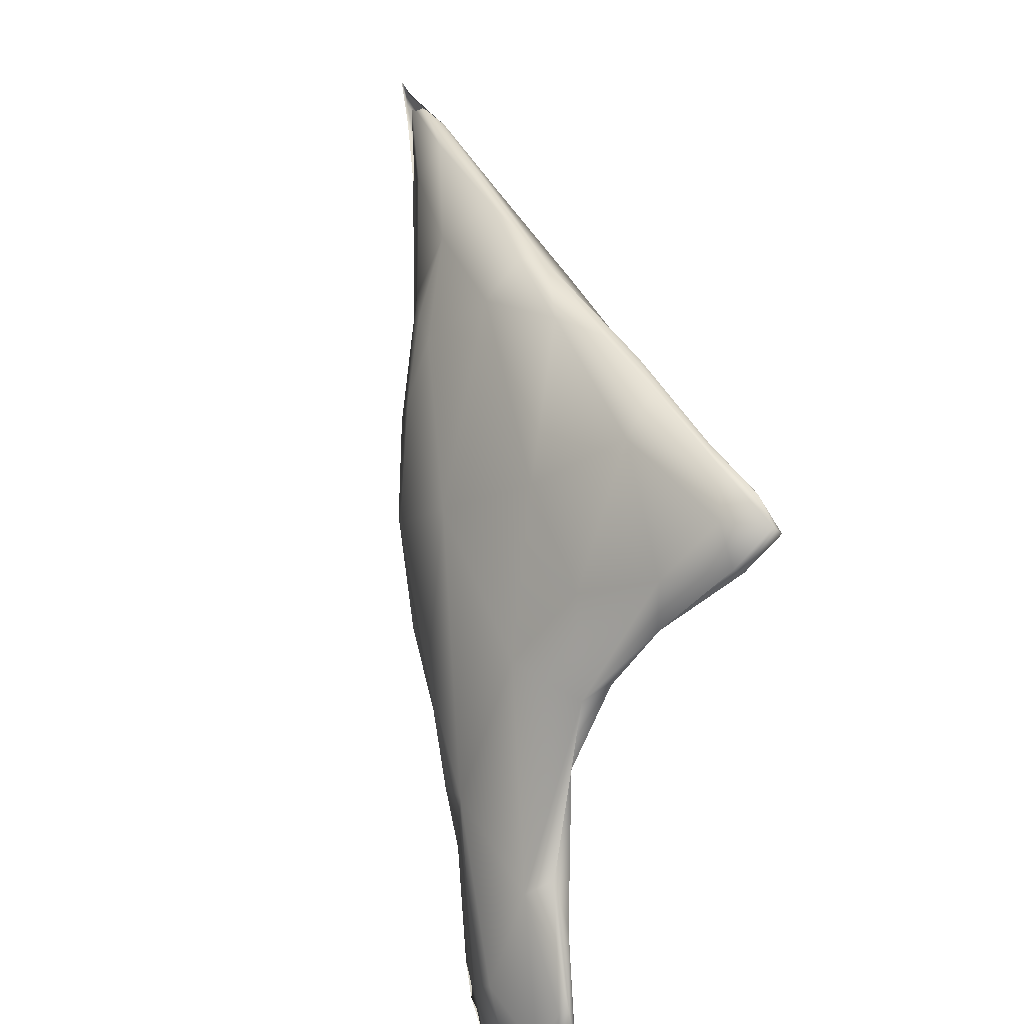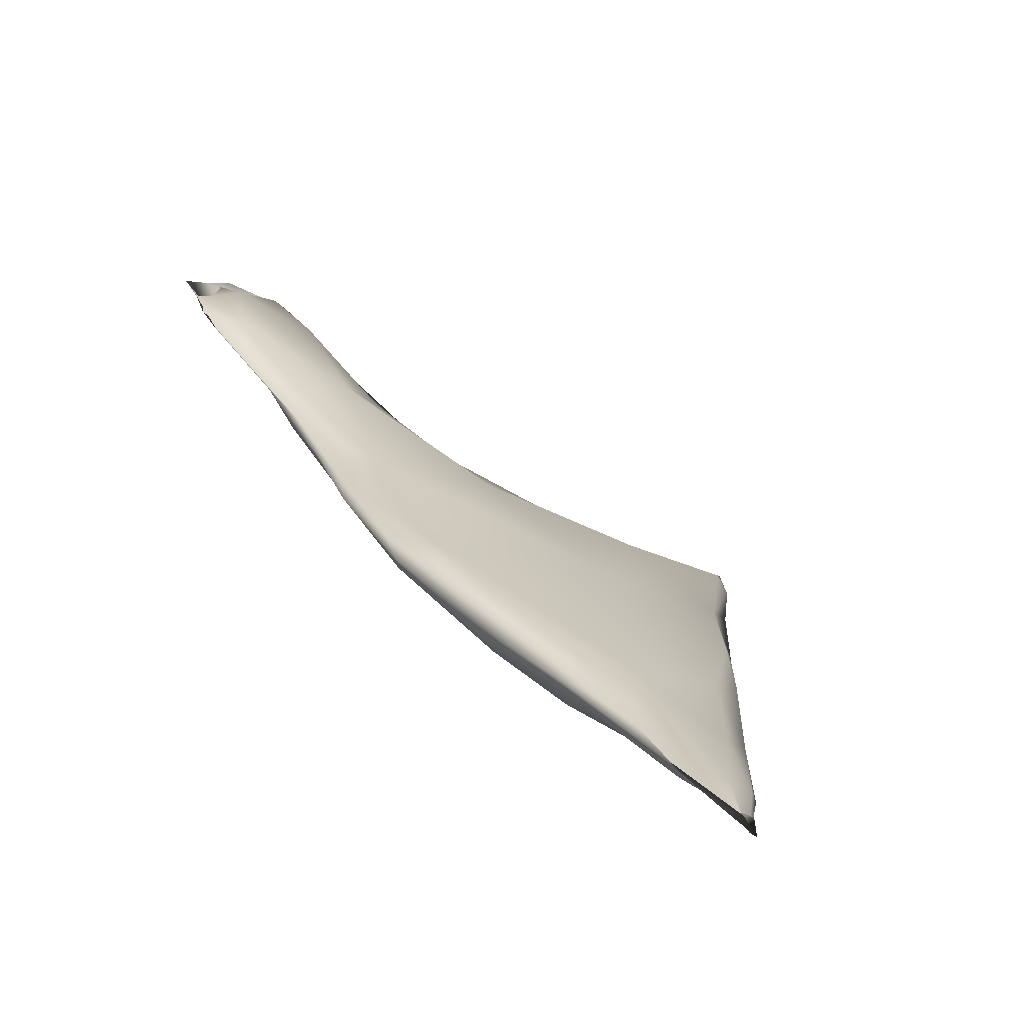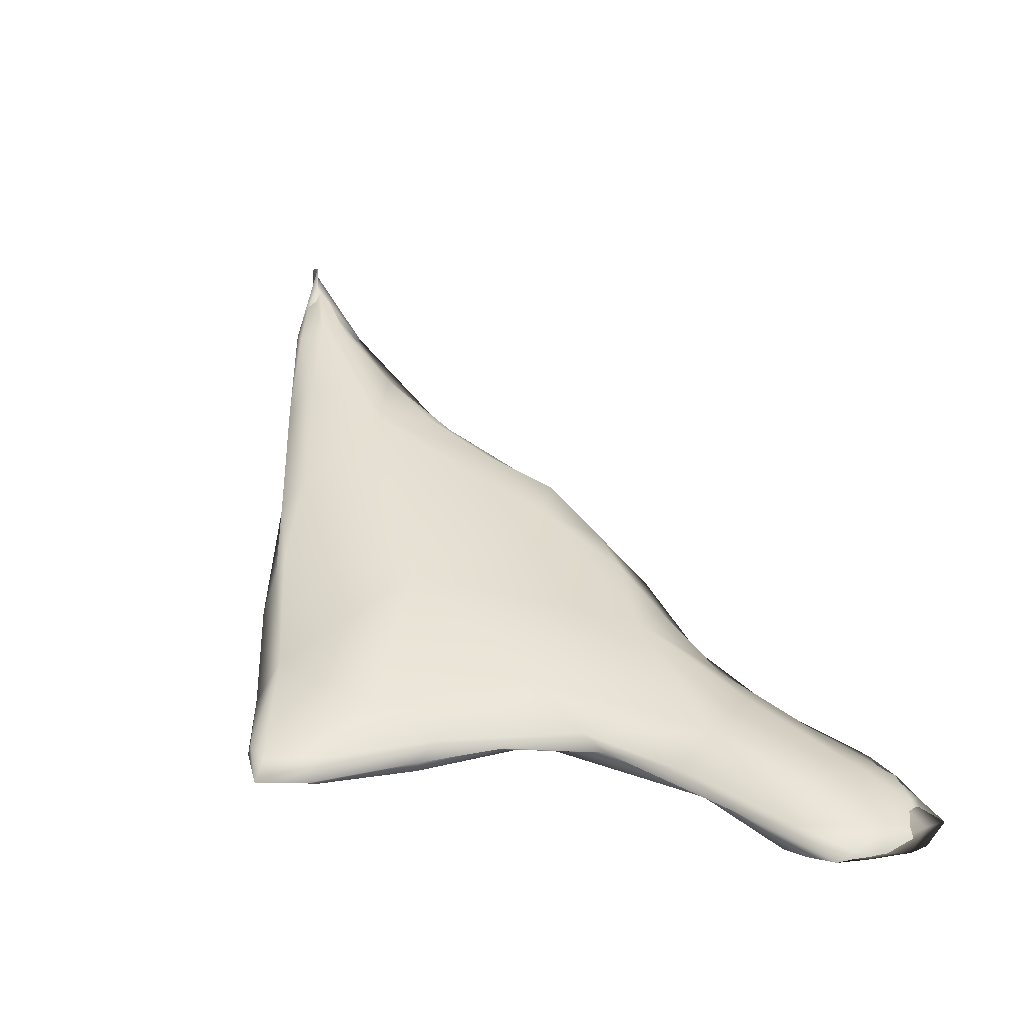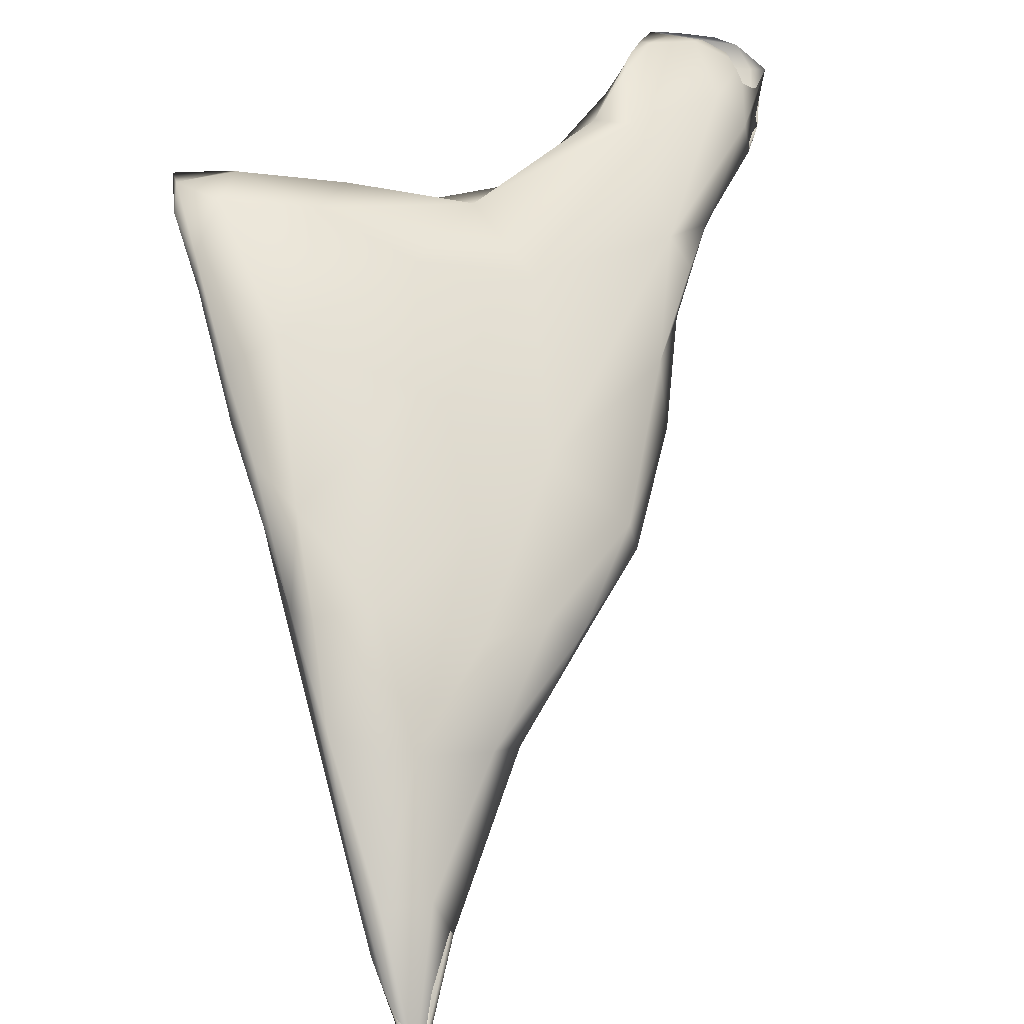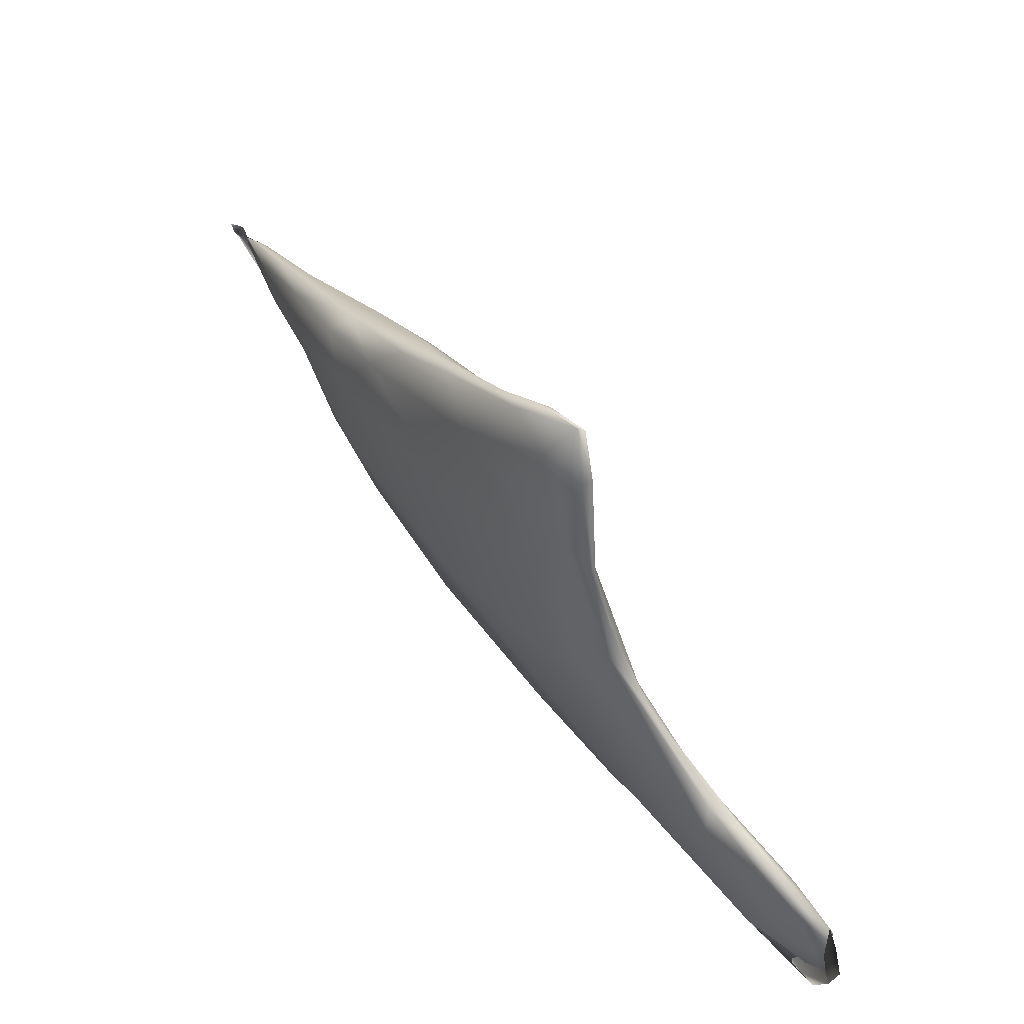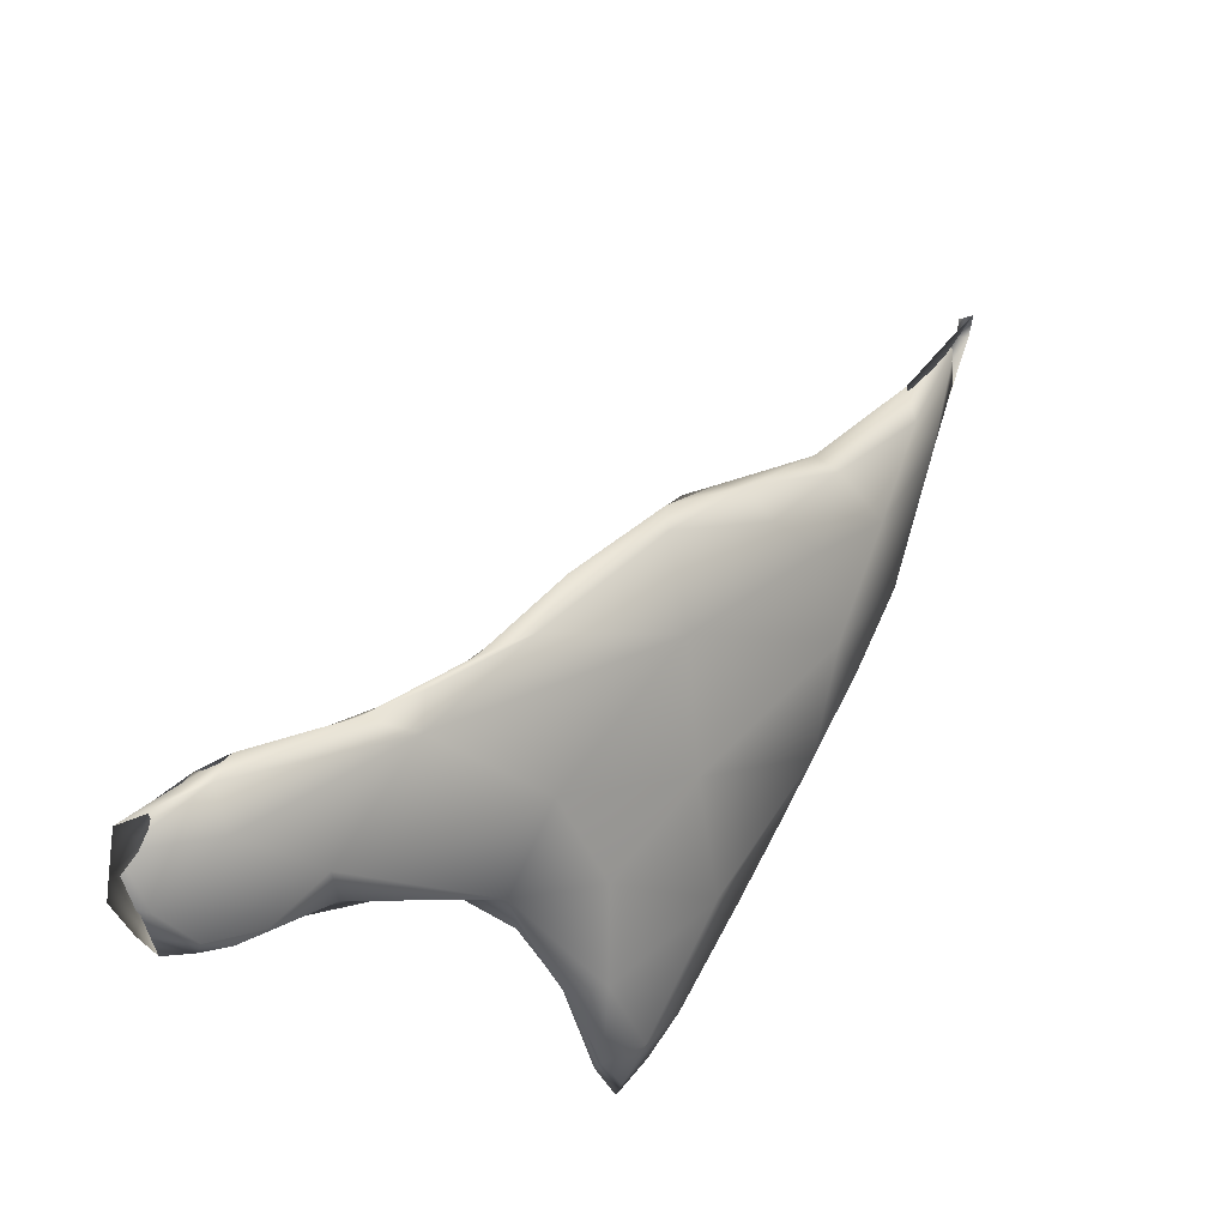
<metadata>
{"format":"obj","ext":"obj","renderer":"f3d","projection":"perspective","resolution":1024,"background":"white","views":[{"elev":-62.4,"azim":-142.8,"up":"+Y"},{"elev":-14.7,"azim":169.5,"up":"+Z"},{"elev":-20.1,"azim":-25.5,"up":"+Y"},{"elev":-79.1,"azim":4.1,"up":"+Z"},{"elev":-59.2,"azim":-97.3,"up":"+Y"},{"elev":-36.2,"azim":96.1,"up":"+Y"}]}
</metadata>
<code>
o 312782640
v 9.357 3.003 1.247
v 9.341 2.969 1.252
v 9.358 3.031 1.242
v 9.356 3.009 1.235
v 9.358 3.036 1.228
v 9.337 2.896 1.275
v 9.377 2.896 1.291
v 9.327 2.928 1.268
v 9.361 3.014 1.246
v 9.39 2.926 1.297
v 9.362 3.007 1.246
v 9.369 2.98 1.258
v 9.305 2.766 1.319
v 9.313 2.846 1.301
v 9.37 2.791 1.327
v 9.329 2.923 1.278
v 9.3 2.808 1.328
v 9.35 2.938 1.284
v 9.376 2.931 1.292
v 9.348 2.68 1.371
v 9.298 2.683 1.358
v 9.428 2.717 1.382
v 9.431 2.755 1.369
v 9.43 2.801 1.362
v 9.325 2.846 1.328
v 9.387 2.928 1.292
v 9.288 2.604 1.399
v 9.279 2.681 1.376
v 9.451 2.804 1.382
v 9.408 2.861 1.343
v 9.255 2.568 1.427
v 9.483 2.711 1.419
v 9.269 2.673 1.404
v 9.38 2.795 1.386
v 9.237 2.541 1.454
v 9.491 2.595 1.49
v 9.508 2.729 1.439
v 9.432 2.8 1.398
v 9.234 2.497 1.47
v 9.277 2.475 1.485
v 9.386 2.526 1.492
v 9.25 2.584 1.449
v 9.296 2.711 1.397
v 9.456 2.788 1.404
v 9.516 2.726 1.462
v 9.211 2.406 1.524
v 9.257 2.599 1.452
v 9.553 2.653 1.499
v 9.558 2.675 1.501
v 9.364 2.578 1.522
v 9.478 2.751 1.442
v 9.232 2.367 1.55
v 9.213 2.435 1.515
v 9.53 2.707 1.49
v 9.39 2.429 1.564
v 9.311 2.38 1.573
v 9.235 2.477 1.513
v 9.487 2.451 1.595
v 9.591 2.534 1.597
v 9.511 2.67 1.511
v 9.194 2.374 1.552
v 9.196 2.383 1.553
v 9.593 2.587 1.574
v 9.564 2.647 1.529
v 9.195 2.35 1.574
v 9.245 2.345 1.585
v 9.336 2.362 1.605
v 9.611 2.435 1.678
v 9.192 2.342 1.58
v 9.201 2.366 1.575
v 9.302 2.428 1.585
v 9.239 2.345 1.593
v 9.336 2.369 1.609
v 9.441 2.39 1.638
v 9.627 2.462 1.674
v 9.553 2.528 1.625
v 9.569 2.599 1.57
v 9.592 2.548 1.605
v 9.403 2.383 1.633
v 9.441 2.453 1.63
v 9.61 2.501 1.641
v 9.257 2.37 1.59
v 9.552 2.331 1.744
v 9.586 2.336 1.745
v 9.487 2.378 1.684
v 9.35 2.39 1.613
v 9.408 2.384 1.636
v 9.617 2.472 1.672
v 9.583 2.293 1.788
v 9.47 2.397 1.669
v 9.645 2.429 1.719
v 9.57 2.395 1.736
v 9.618 2.437 1.715
v 9.592 2.276 1.81
v 9.535 2.357 1.732
v 9.566 2.309 1.784
v 9.668 2.32 1.799
v 9.693 2.349 1.808
v 9.694 2.372 1.796
v 9.666 2.402 1.753
v 9.595 2.293 1.825
v 9.668 2.36 1.806
v 9.602 2.266 1.831
v 9.611 2.268 1.828
v 9.654 2.269 1.853
v 9.705 2.35 1.819
v 9.698 2.293 1.868
v 9.614 2.258 1.856
v 9.72 2.3 1.867
v 9.71 2.325 1.843
v 9.639 2.261 1.867
v 9.665 2.294 1.861
v 9.703 2.324 1.843
v 9.674 2.268 1.879
v 9.628 2.267 1.863
v 9.695 2.276 1.873
v 9.704 2.299 1.853
v 9.654 2.267 1.86
f 1 2 3
f 3 4 5
f 1 3 5
f 6 2 1
f 1 7 6
f 2 8 4
f 2 4 3
f 9 10 1
f 11 5 4
f 1 5 9
f 9 5 12
f 6 13 14
f 7 15 6
f 6 14 2
f 2 14 8
f 10 7 1
f 8 16 4
f 10 9 12
f 11 12 5
f 15 13 6
f 17 8 14
f 18 4 16
f 4 18 11
f 18 19 11
f 19 12 11
f 20 21 13
f 15 20 13
f 20 15 22
f 23 22 15
f 24 23 15
f 7 24 15
f 10 24 7
f 8 17 16
f 17 25 16
f 16 25 18
f 12 19 26
f 12 26 10
f 20 27 21
f 13 21 28
f 13 28 14
f 14 28 17
f 29 24 10
f 26 30 10
f 30 26 19
f 27 31 28
f 27 28 21
f 23 32 22
f 28 33 17
f 23 24 32
f 10 30 29
f 18 34 19
f 28 31 35
f 20 22 36
f 24 37 32
f 34 38 30
f 25 34 18
f 30 19 34
f 35 31 39
f 27 40 31
f 27 41 40
f 20 41 27
f 20 36 41
f 35 42 28
f 32 36 22
f 42 33 28
f 43 17 33
f 37 24 29
f 17 43 25
f 43 34 25
f 38 44 30
f 44 29 30
f 40 39 31
f 29 45 37
f 40 46 39
f 47 33 42
f 32 48 36
f 47 43 33
f 37 48 32
f 37 49 48
f 43 50 34
f 44 45 29
f 38 34 51
f 44 38 51
f 40 52 46
f 46 53 39
f 39 53 35
f 47 50 43
f 49 37 45
f 51 54 45
f 51 45 44
f 55 56 40
f 55 40 41
f 53 57 35
f 35 57 42
f 57 47 42
f 36 58 41
f 59 36 48
f 60 34 50
f 51 34 60
f 46 61 53
f 56 52 40
f 58 55 41
f 53 62 57
f 48 63 59
f 48 49 63
f 64 49 45
f 54 64 45
f 54 51 60
f 65 61 46
f 52 65 46
f 66 65 52
f 52 56 66
f 66 56 67
f 62 53 61
f 68 58 36
f 47 57 50
f 68 36 59
f 63 49 64
f 69 61 65
f 61 69 62
f 69 70 62
f 70 57 62
f 57 71 50
f 64 54 60
f 65 72 69
f 65 66 72
f 67 73 66
f 67 56 74
f 56 55 74
f 68 59 75
f 60 50 76
f 77 78 64
f 78 63 64
f 60 77 64
f 66 73 72
f 67 79 73
f 74 79 67
f 58 74 55
f 57 70 71
f 50 71 80
f 75 59 81
f 81 59 63
f 77 60 76
f 72 82 69
f 69 82 70
f 71 70 82
f 83 74 84
f 74 85 79
f 84 74 58
f 81 63 78
f 80 76 50
f 78 77 76
f 86 82 72
f 73 86 72
f 73 79 87
f 73 87 86
f 86 71 82
f 79 85 87
f 58 68 84
f 80 71 86
f 81 78 88
f 76 88 78
f 74 83 85
f 84 89 83
f 87 85 90
f 86 87 90
f 68 75 91
f 86 90 80
f 90 92 80
f 75 81 91
f 76 80 92
f 88 76 93
f 94 83 89
f 95 90 85
f 90 95 92
f 92 93 76
f 81 88 91
f 85 83 96
f 97 84 68
f 68 98 97
f 95 85 96
f 98 68 91
f 98 91 99
f 93 100 88
f 100 91 88
f 96 101 95
f 92 102 93
f 99 91 100
f 83 94 103
f 104 89 84
f 83 103 96
f 97 105 84
f 101 92 95
f 100 106 99
f 100 93 102
f 103 94 104
f 89 104 94
f 104 84 105
f 105 97 107
f 97 98 107
f 102 106 100
f 96 103 108
f 101 96 108
f 98 109 107
f 110 109 98
f 98 99 110
f 110 99 106
f 104 105 111
f 104 111 103
f 101 112 92
f 92 112 102
f 106 102 113
f 103 111 108
f 114 111 105
f 105 107 114
f 101 108 115
f 107 109 116
f 106 113 110
f 112 113 102
f 114 107 116
f 109 117 116
f 101 115 112
f 109 110 117
f 110 113 117
f 111 118 108
f 108 118 115
f 112 115 118
f 112 116 117
f 117 113 112
f 118 111 114
f 114 116 118
f 116 112 118

</code>
